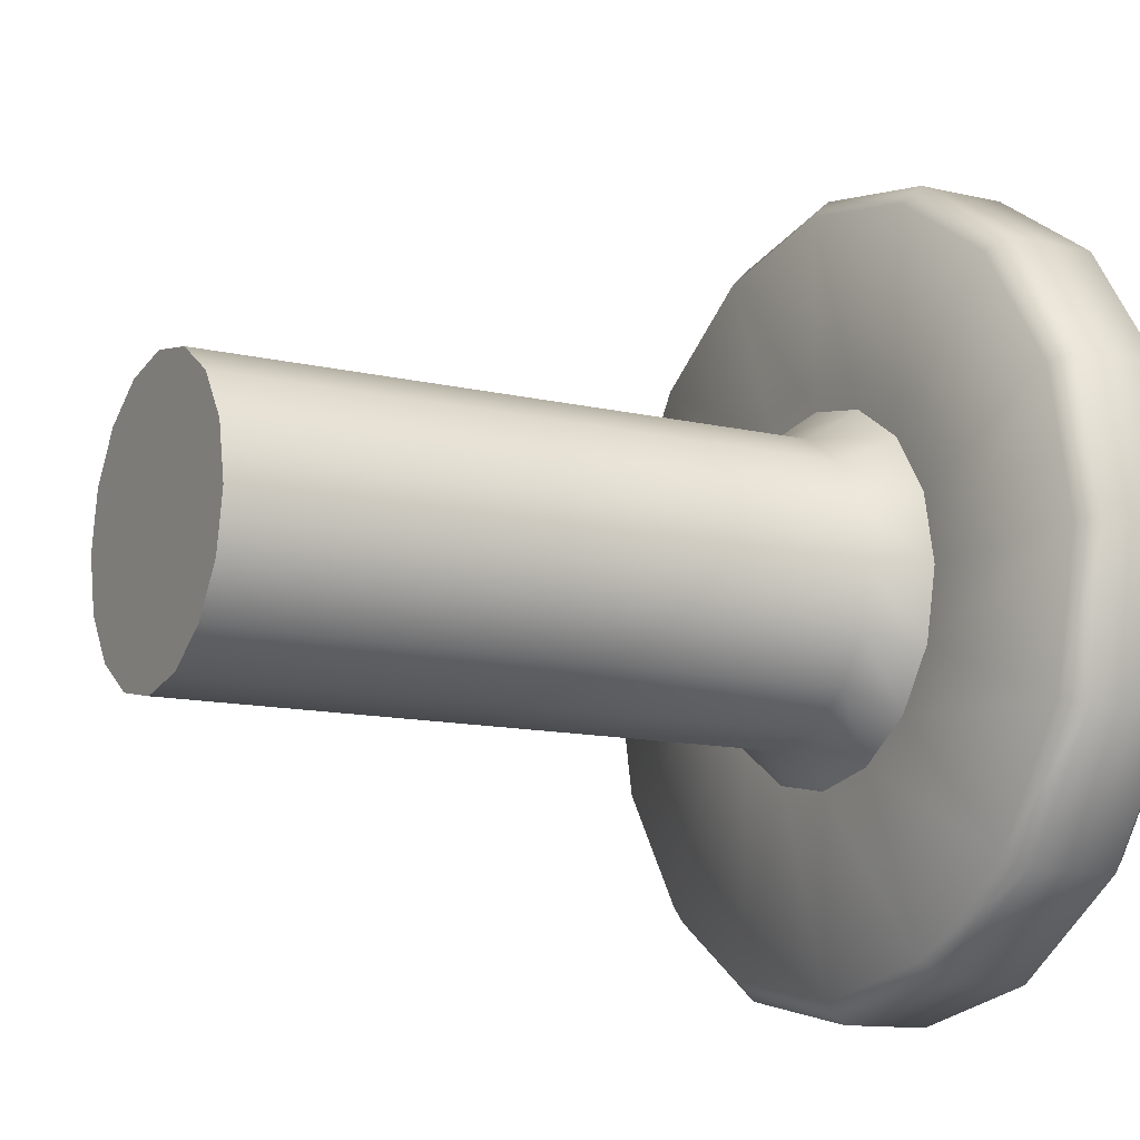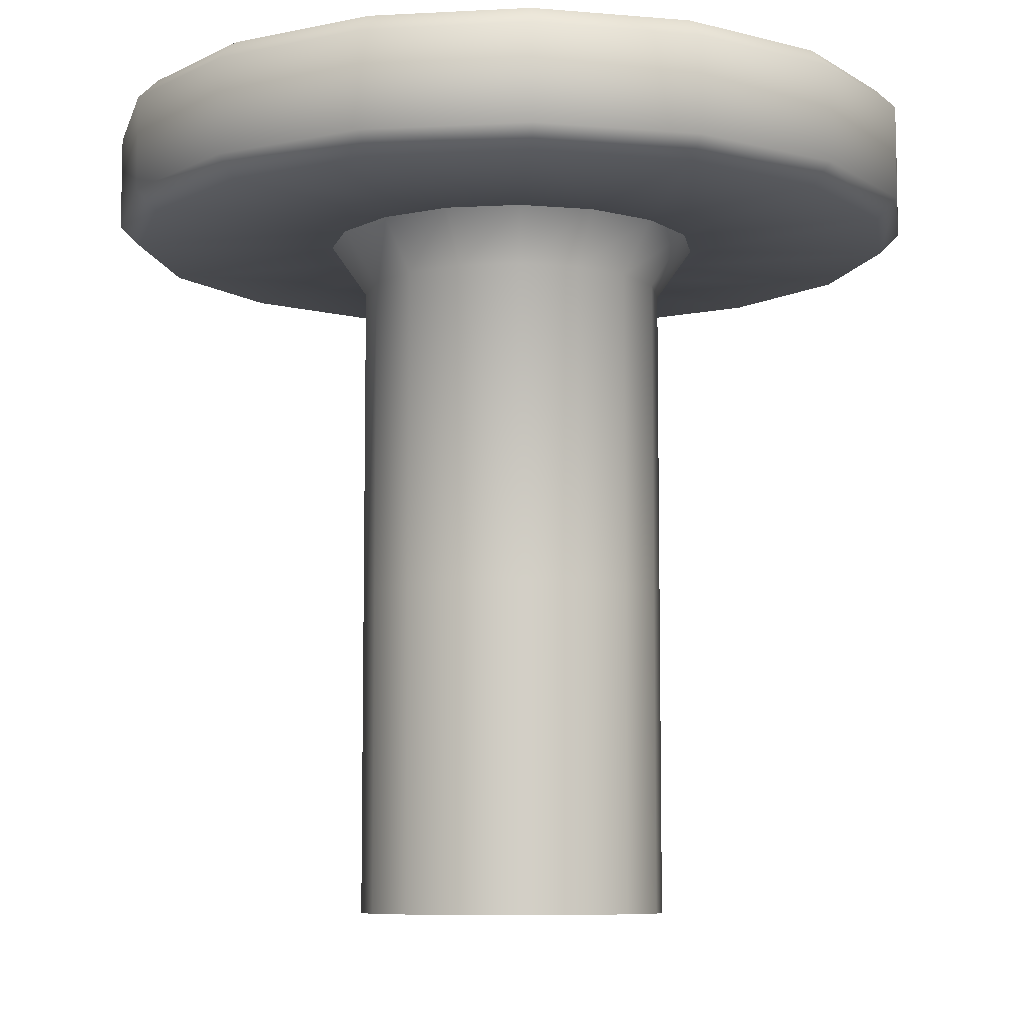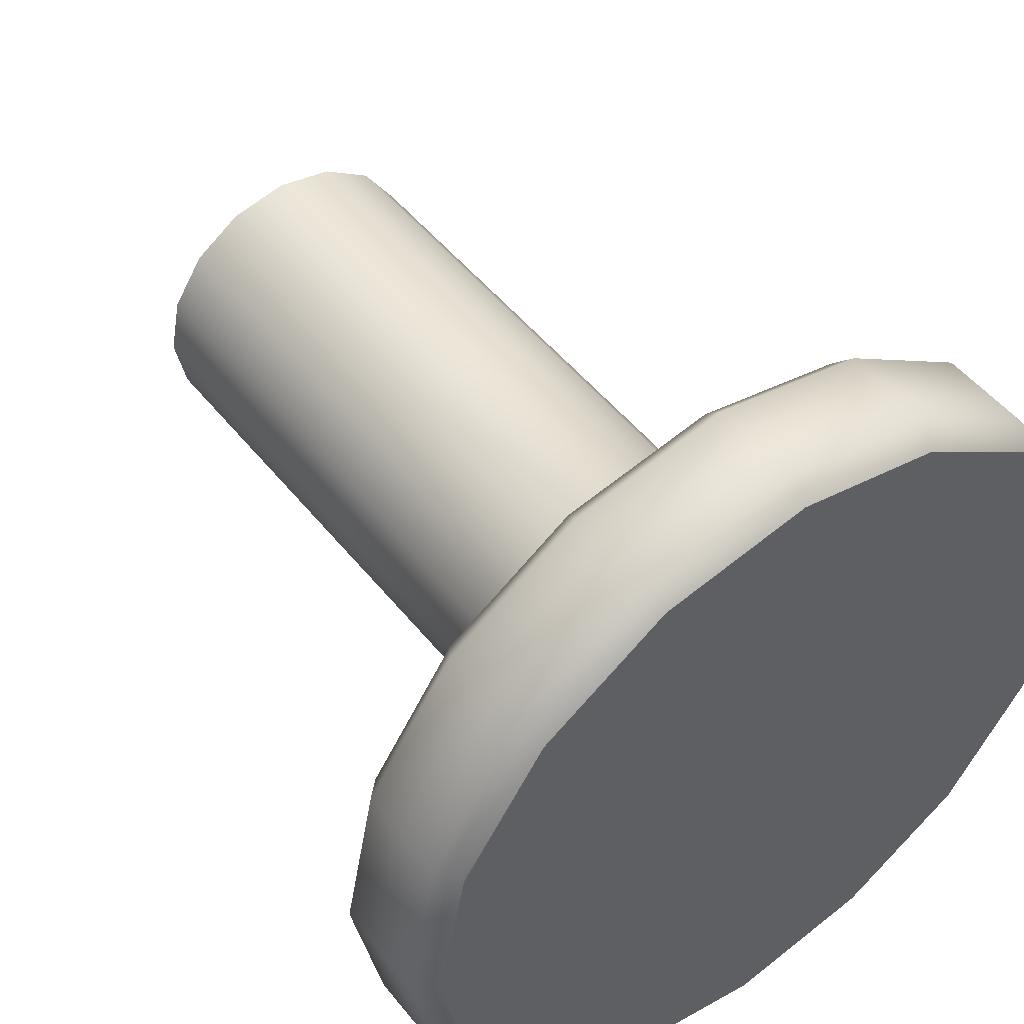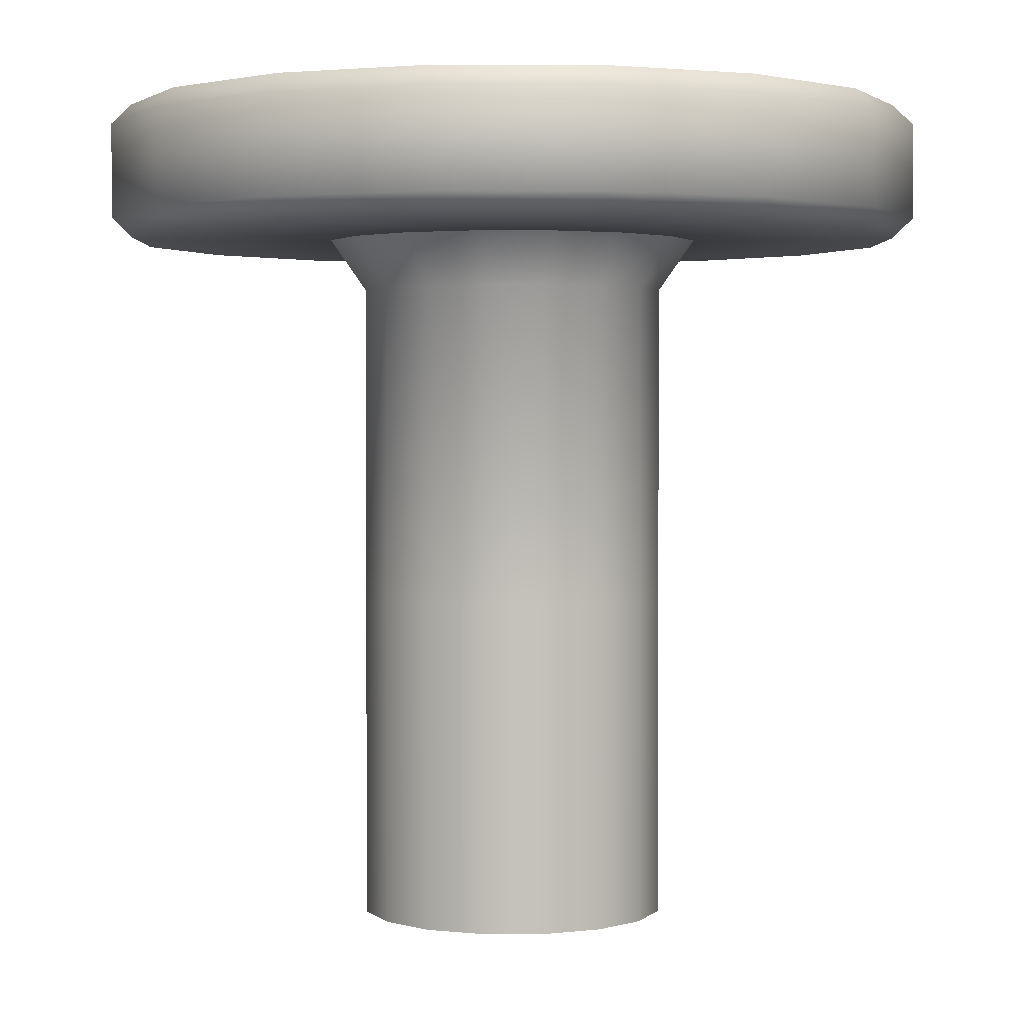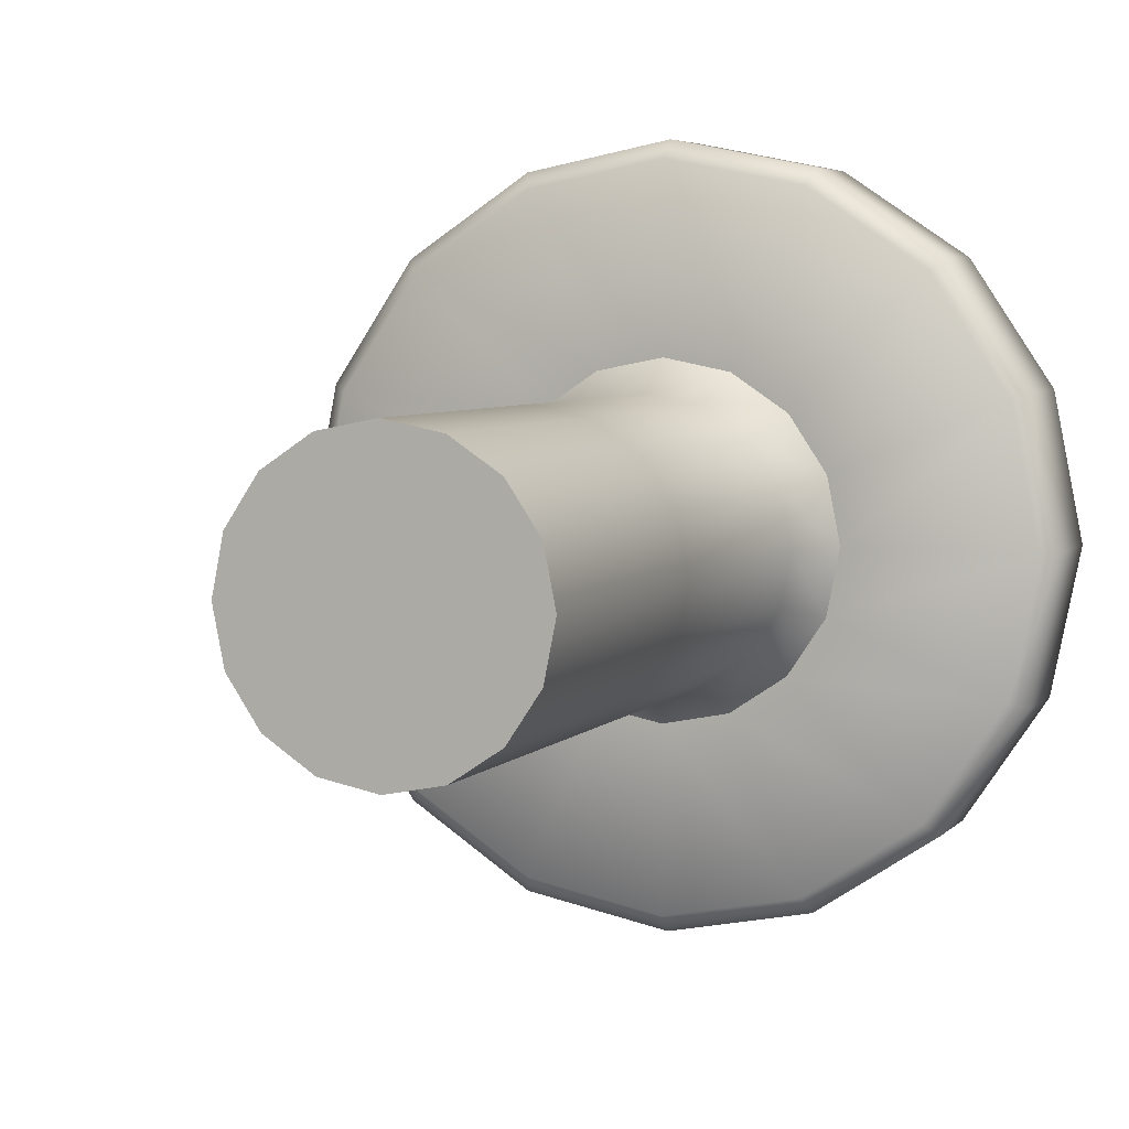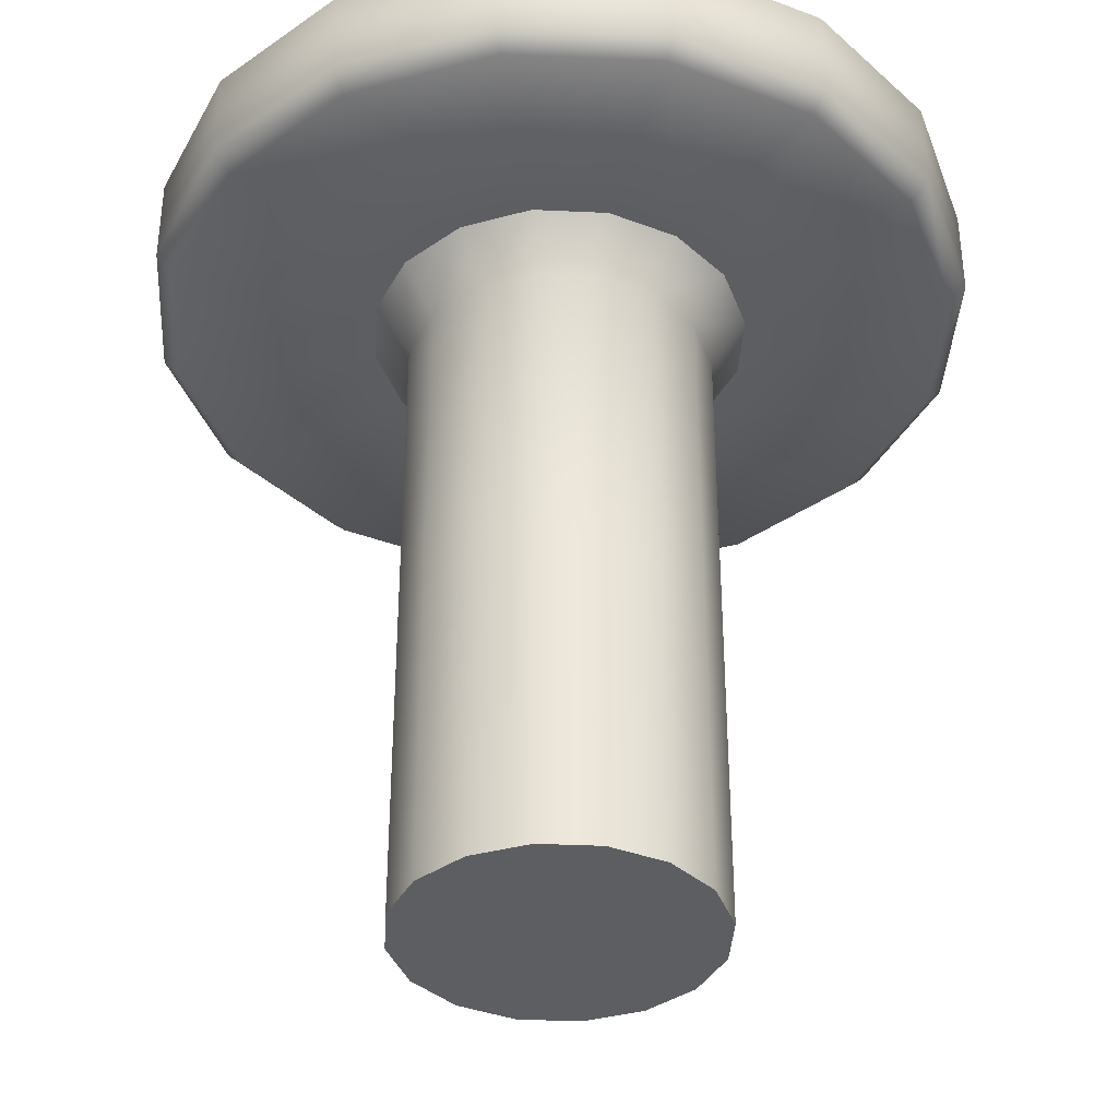
<metadata>
{"format":"obj","ext":"obj","renderer":"f3d","projection":"perspective","resolution":1024,"background":"white","views":[{"elev":-12.1,"azim":60.6,"up":"+Z"},{"elev":-7.8,"azim":64.9,"up":"+Y"},{"elev":49.4,"azim":143.1,"up":"+Z"},{"elev":2.1,"azim":-102.0,"up":"+Y"},{"elev":5.2,"azim":21.2,"up":"+Z"},{"elev":-37.5,"azim":-82.1,"up":"+Y"}]}
</metadata>
<code>
v  46.19 79.98 -0
v  42.67 79.98 -17.67
v  42.67 90.55 -17.67
v  46.19 90.55 -0
v  32.66 79.98 -32.66
v  32.66 90.55 -32.66
v  17.67 79.98 -42.67
v  17.67 90.55 -42.67
v  -0 79.98 -46.19
v  -0 90.55 -46.19
v  -17.67 79.98 -42.67
v  -17.67 90.55 -42.67
v  -32.66 79.98 -32.66
v  -32.66 90.55 -32.66
v  -42.67 79.98 -17.67
v  -42.67 90.55 -17.67
v  -46.19 79.98 -0
v  -46.19 90.55 -0
v  -42.67 79.98 17.67
v  -42.67 90.55 17.67
v  -32.66 79.98 32.66
v  -32.66 90.55 32.66
v  -17.67 79.98 42.67
v  -17.67 90.55 42.67
v  0 79.98 46.19
v  0 90.55 46.19
v  17.67 79.98 42.67
v  17.67 90.55 42.67
v  32.66 79.98 32.66
v  32.66 90.55 32.66
v  42.67 79.98 17.67
v  42.67 90.55 17.67
v  40.6 92.75 -16.82
v  31.07 92.75 -31.07
v  16.82 92.75 -40.6
v  40.6 92.75 16.82
v  -0 92.75 -43.94
v  -16.82 92.75 -40.6
v  -40.6 92.75 -16.82
v  -31.07 92.75 -31.07
v  -43.94 92.75 -0
v  -40.6 92.75 16.82
v  -16.82 92.75 40.6
v  -31.07 92.75 31.07
v  0 92.75 43.94
v  16.82 92.75 40.6
v  31.07 92.75 31.07
v  43.94 92.75 -0
v  43.94 77.78 -0
v  40.6 77.78 -16.82
v  31.07 77.78 -31.07
v  16.82 77.78 -40.6
v  -0 77.78 -43.94
v  -16.82 77.78 -40.6
v  -31.07 77.78 -31.07
v  -40.6 77.78 -16.82
v  -43.94 77.78 -0
v  -40.6 77.78 16.82
v  -31.07 77.78 31.07
v  -16.82 77.78 40.6
v  0 77.78 43.94
v  16.82 77.78 40.6
v  31.07 77.78 31.07
v  40.6 77.78 16.82
v  15.02 77.78 15.02
v  19.62 77.78 8.128
v  8.128 77.78 19.62
v  0 77.78 21.24
v  -8.128 77.78 19.62
v  -15.02 77.78 15.02
v  -19.62 77.78 8.128
v  -21.24 77.78 -0
v  -19.62 77.78 -8.128
v  -15.02 77.78 -15.02
v  -8.128 77.78 -19.62
v  -0 77.78 -21.24
v  8.128 77.78 -19.62
v  15.02 77.78 -15.02
v  19.62 77.78 -8.128
v  21.24 77.78 -0
v  15.94 0 -6.601
v  17.25 0 -0
v  15.94 0 6.601
v  12.2 0 12.2
v  6.601 0 15.94
v  0 0 17.25
v  -6.601 0 15.94
v  -12.2 0 12.2
v  -15.94 0 6.601
v  -17.25 0 -0
v  -15.94 0 -6.601
v  -12.2 0 -12.2
v  -6.601 0 -15.94
v  -0 0 -17.25
v  6.601 0 -15.94
v  12.2 0 -12.2
v  17.25 72.11 -0
v  15.94 72.11 -6.601
v  15.94 72.11 6.601
v  12.2 72.11 12.2
v  6.601 72.11 15.94
v  0 72.11 17.25
v  -6.601 72.11 15.94
v  -12.2 72.11 12.2
v  -15.94 72.11 6.601
v  -17.25 72.11 -0
v  -15.94 72.11 -6.601
v  -12.2 72.11 -12.2
v  -6.601 72.11 -15.94
v  -0 72.11 -17.25
v  6.601 72.11 -15.94
v  12.2 72.11 -12.2
v  17.25 36.52 -0
v  15.94 36.52 -6.601
v  15.94 36.52 6.601
v  12.2 36.52 12.2
v  6.601 36.52 15.94
v  0 36.52 17.25
v  -6.601 36.52 15.94
v  -12.2 36.52 12.2
v  -15.94 36.52 6.601
v  -17.25 36.52 -0
v  -15.94 36.52 -6.601
v  -12.2 36.52 -12.2
v  -6.601 36.52 -15.94
v  -0 36.52 -17.25
v  6.601 36.52 -15.94
v  12.2 36.52 -12.2
g Cylinder002
f 1 2 3 4
f 2 5 6 3
f 5 7 8 6
f 7 9 10 8
f 9 11 12 10
f 11 13 14 12
f 13 15 16 14
f 15 17 18 16
f 17 19 20 18
f 19 21 22 20
f 21 23 24 22
f 23 25 26 24
f 25 27 28 26
f 27 29 30 28
f 29 31 32 30
f 31 1 4 32
f 33 34 35 36
f 35 37 38 39
f 38 40 39
f 39 41 42 43
f 42 44 43
f 43 45 46 36
f 46 47 36
f 39 43 36 35
f 48 33 36
f 1 49 50 2
f 3 33 48 4
f 2 50 51 5
f 6 34 33 3
f 5 51 52 7
f 8 35 34 6
f 7 52 53 9
f 10 37 35 8
f 9 53 54 11
f 12 38 37 10
f 11 54 55 13
f 14 40 38 12
f 13 55 56 15
f 16 39 40 14
f 15 56 57 17
f 18 41 39 16
f 17 57 58 19
f 20 42 41 18
f 19 58 59 21
f 22 44 42 20
f 21 59 60 23
f 24 43 44 22
f 23 60 61 25
f 26 45 43 24
f 25 61 62 27
f 28 46 45 26
f 27 62 63 29
f 30 47 46 28
f 29 63 64 31
f 32 36 47 30
f 31 64 49 1
f 4 48 36 32
f 63 65 66 64
f 62 67 65 63
f 61 68 67 62
f 60 69 68 61
f 59 70 69 60
f 58 71 70 59
f 57 72 71 58
f 56 73 72 57
f 55 74 73 56
f 54 75 74 55
f 53 76 75 54
f 52 77 76 53
f 51 78 77 52
f 50 79 78 51
f 49 80 79 50
f 64 66 80 49
f 81 82 83 84
f 81 84 85 86
f 81 86 87 88
f 81 88 89 90
f 81 90 91 92
f 81 92 93 94
f 81 94 95 96
f 79 80 97 98
f 80 66 99 97
f 66 65 100 99
f 65 67 101 100
f 67 68 102 101
f 68 69 103 102
f 69 70 104 103
f 70 71 105 104
f 71 72 106 105
f 72 73 107 106
f 73 74 108 107
f 74 75 109 108
f 75 76 110 109
f 76 77 111 110
f 77 78 112 111
f 78 79 98 112
f 97 113 114 98
f 99 115 113 97
f 100 116 115 99
f 101 117 116 100
f 102 118 117 101
f 103 119 118 102
f 104 120 119 103
f 105 121 120 104
f 106 122 121 105
f 107 123 122 106
f 108 124 123 107
f 109 125 124 108
f 110 126 125 109
f 111 127 126 110
f 112 128 127 111
f 98 114 128 112
f 82 81 114 113
f 83 82 113 115
f 84 83 115 116
f 85 84 116 117
f 86 85 117 118
f 87 86 118 119
f 88 87 119 120
f 89 88 120 121
f 90 89 121 122
f 91 90 122 123
f 92 91 123 124
f 93 92 124 125
f 94 93 125 126
f 95 94 126 127
f 96 95 127 128
f 81 96 128 114

</code>
